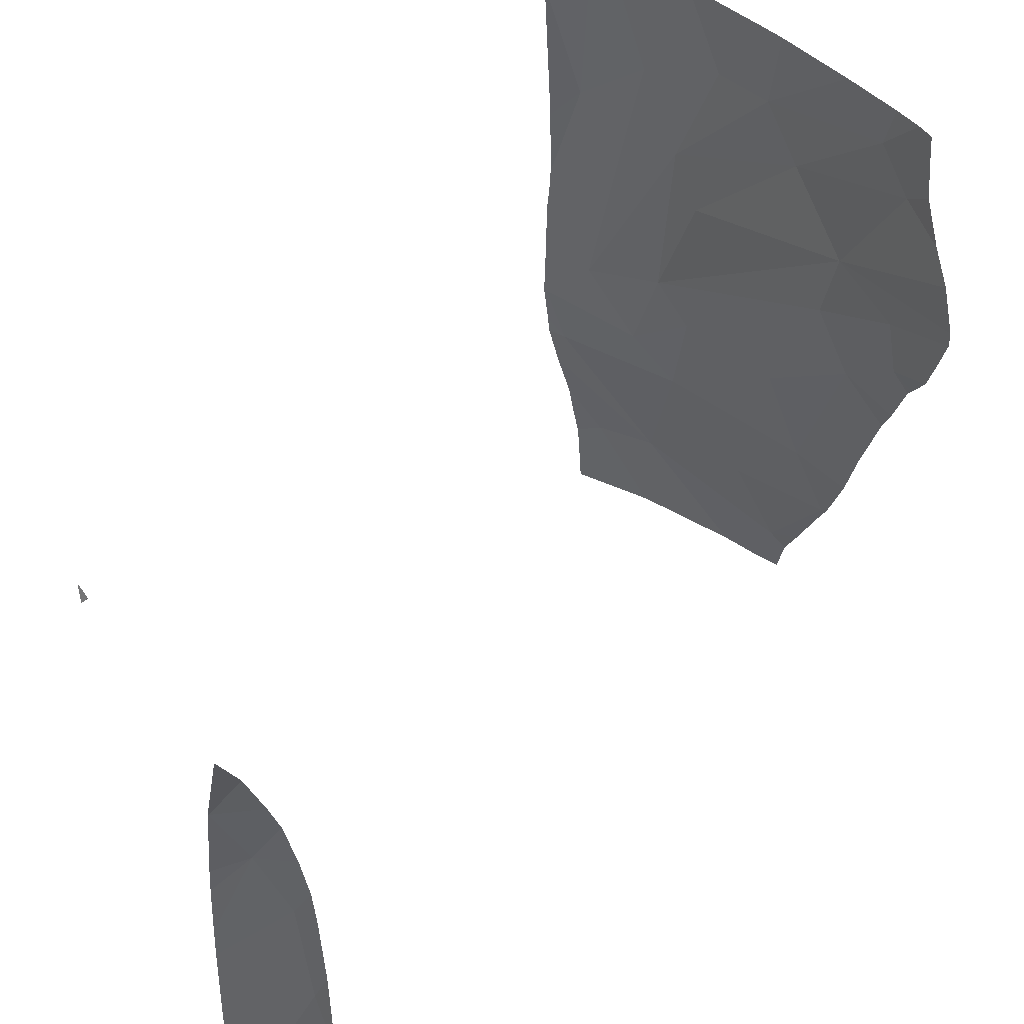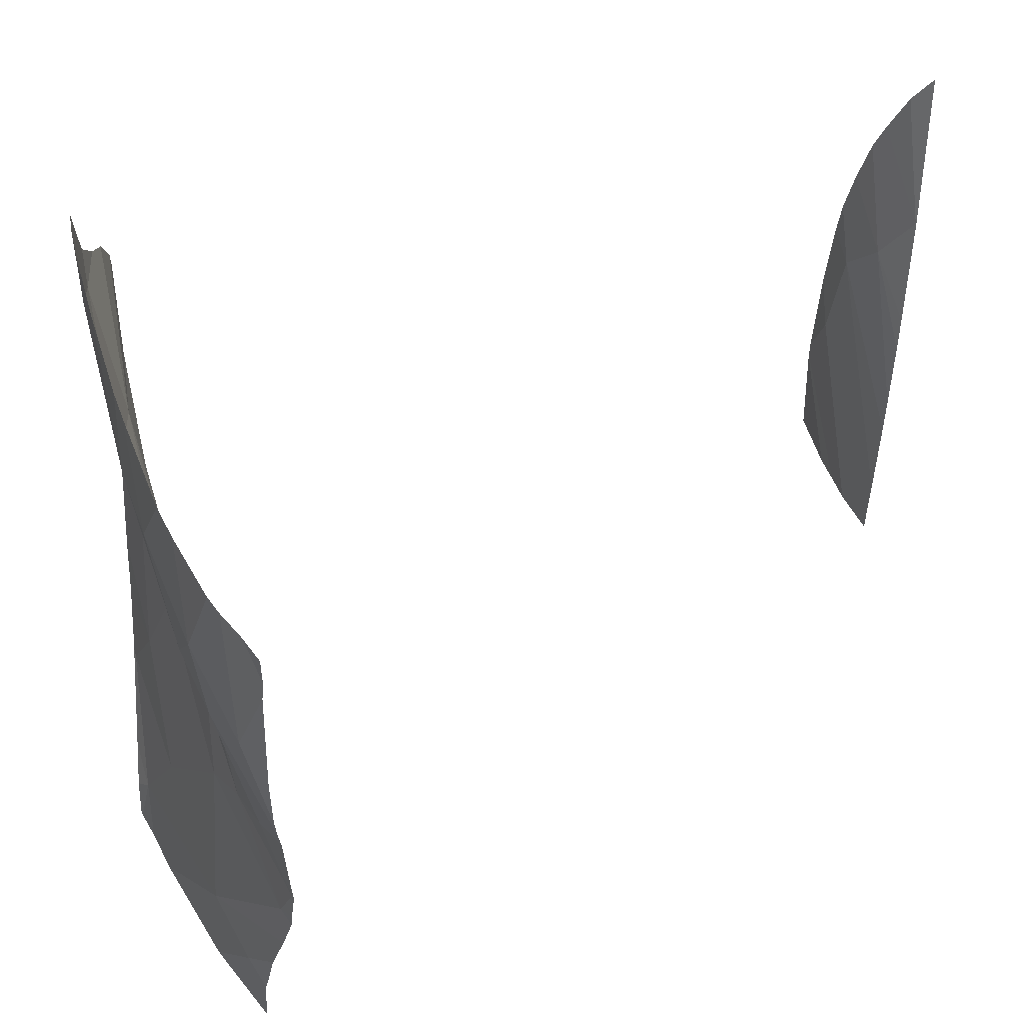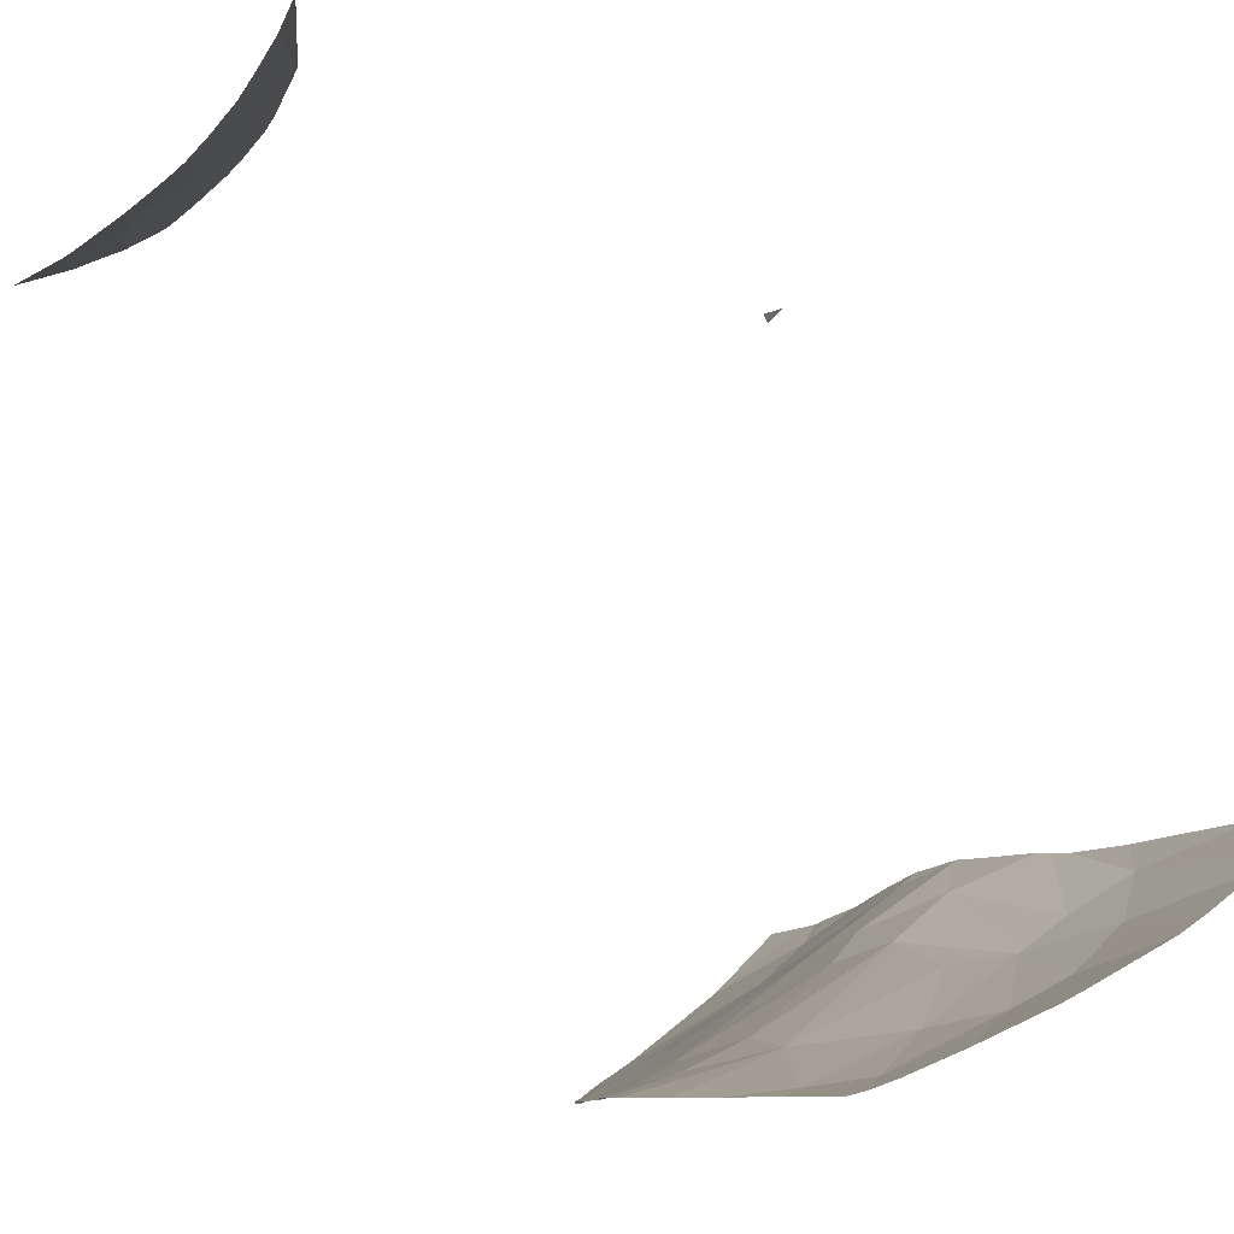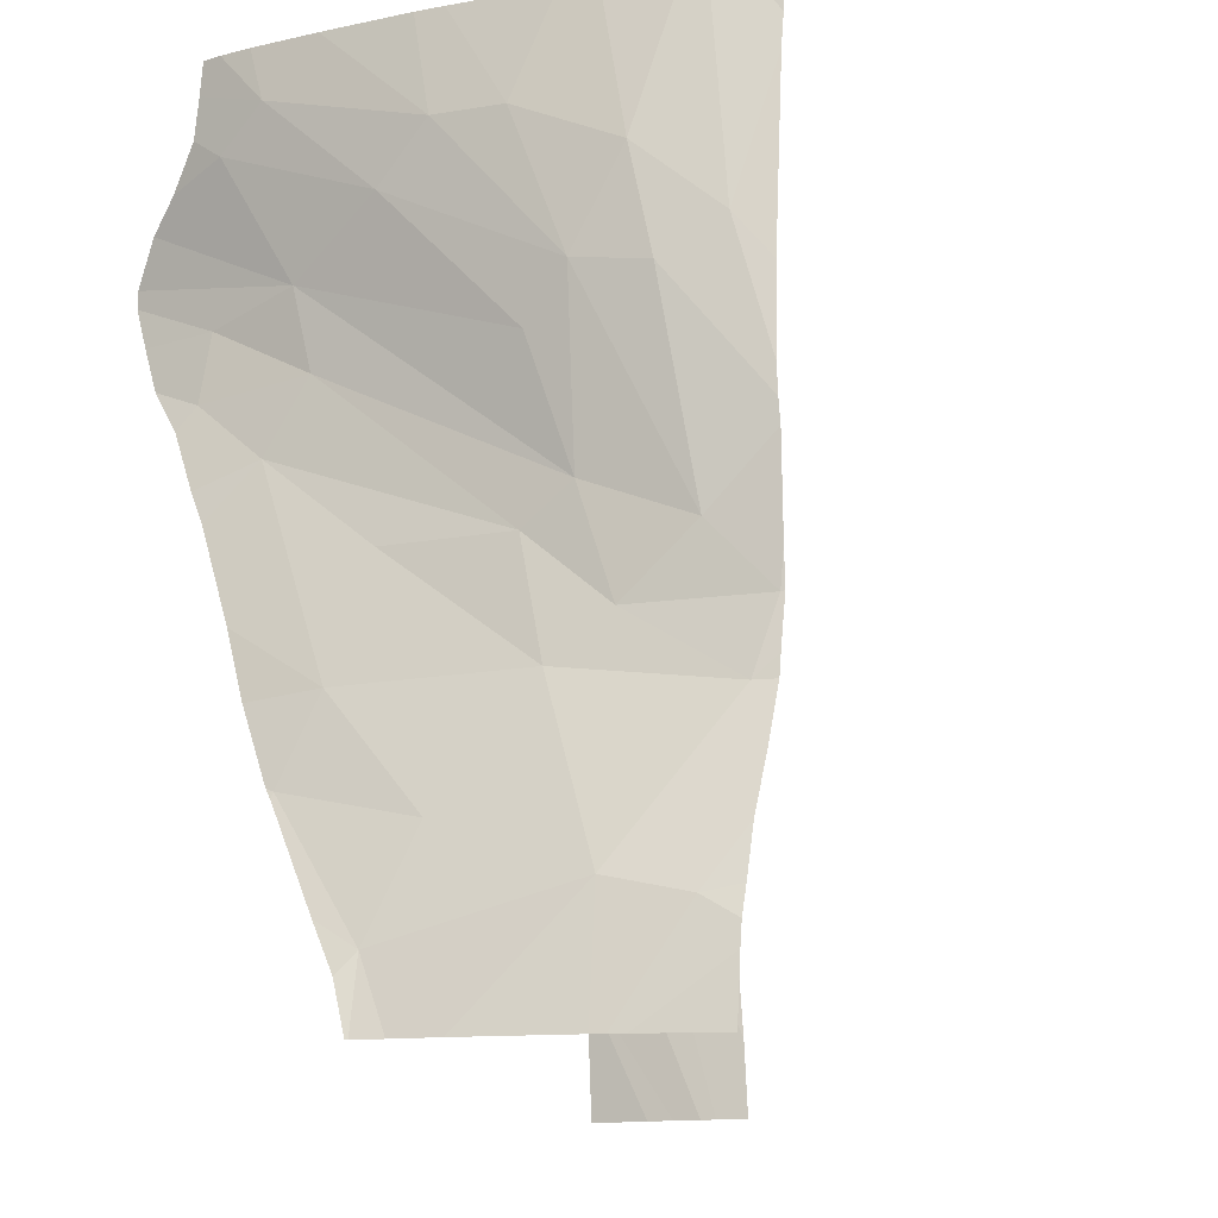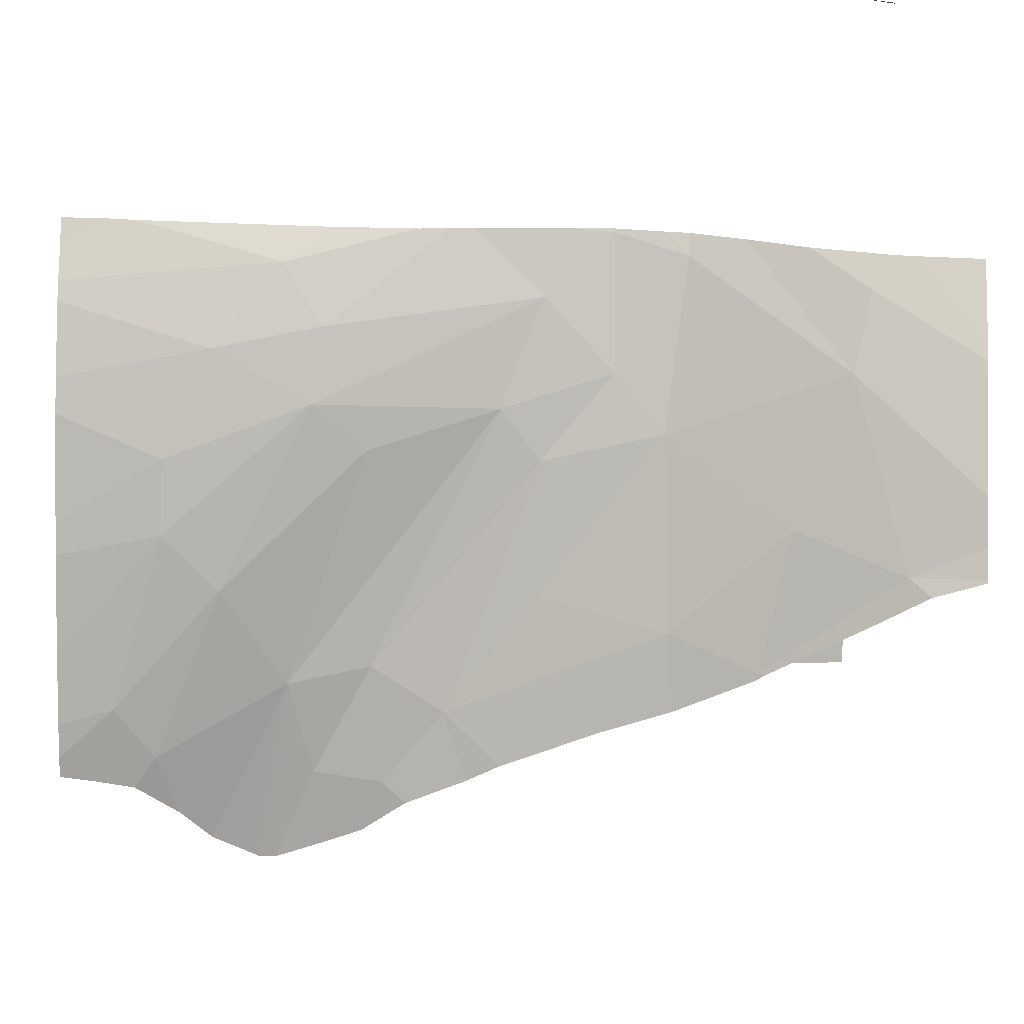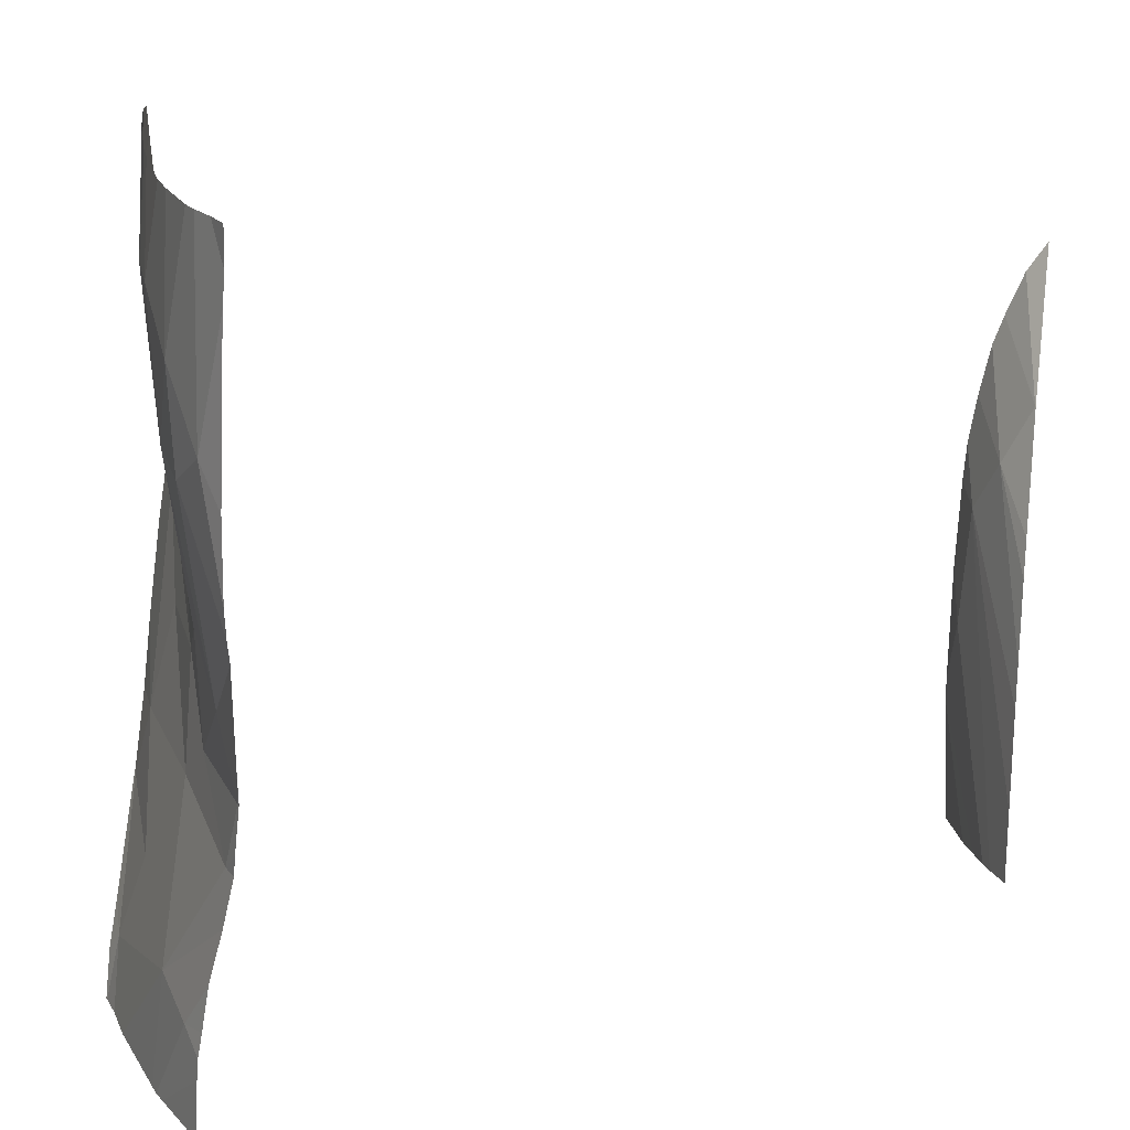
<metadata>
{"format":"obj","ext":"obj","renderer":"f3d","projection":"perspective","resolution":1024,"background":"white","views":[{"elev":45.8,"azim":70.4,"up":"+Y"},{"elev":58.5,"azim":-85.9,"up":"+Y"},{"elev":-9.0,"azim":150.8,"up":"+Z"},{"elev":-12.9,"azim":-131.1,"up":"+Y"},{"elev":-58.9,"azim":-90.9,"up":"+Z"},{"elev":19.6,"azim":-77.3,"up":"+Y"}]}
</metadata>
<code>
v 106.4 941.5 145.9
v 106.4 956.3 146.6
v 112.1 932.3 142.6
v 108.6 958.3 144.5
v 106.4 958.3 146.6
v 109.4 958.3 143.9
v 106.4 945.7 146
v 106.4 921 144.1
v 106.4 954.7 146.4
v 107.6 920.6 142.7
v 107.2 928.9 145.2
v 106.4 939 146.1
v 106.5 932.4 146.1
v 106.4 930 146
v 106.4 932.4 146.3
v 106.4 928.9 145.9
v 106.4 934.3 146.2
v 106.4 940.1 146
v 106.4 926.3 145.3
v 109.9 945.9 142.7
v 106.4 919.6 143.8
v 109.9 915.4 140.3
v 107.5 958.3 145.7
v 109.1 935.6 144.4
v 109.4 915.4 140.8
v 110.8 951.1 142.1
v 107.5 947.8 144.6
v 112.3 958.3 141.9
v 106.4 923.4 144.5
v 106.4 918.5 143.7
v 110.8 921.4 140.5
v 106.5 915.4 177.2
v 106.6 915.4 177.4
v 106.4 915.5 177
v 106.4 917 177.4
v 106.4 915.4 177
v 129.9 958.3 134.6
v 118.6 918.9 135.3
v 129.8 939 134.6
v 113.6 937.6 141.8
v 121.1 950.6 137.4
v 112.1 932.3 142.6
v 130.2 946.3 135.6
v 108.6 958.3 144.5
v 130.4 943 135.1
v 125.1 943.6 137.2
v 126.9 932.7 134.6
v 106.4 915.4 143.5
v 122.3 929.7 136.1
v 119.8 958.3 138.2
v 113.8 958.3 141.1
v 130.5 954.8 134.6
v 115.8 935.7 140.8
v 109.4 958.3 143.9
v 118.6 953.3 138.2
v 131.9 952.7 134.6
v 115.2 943.8 140.4
v 134.5 948.2 134.6
v 107.6 920.6 142.7
v 133.7 946.2 134.6
v 107.2 928.9 145.2
v 126.9 940.1 136.1
v 127.4 958.3 135.3
v 106.5 932.4 146.1
v 114.3 930 140.8
v 128.9 937.4 134.6
v 131.5 942.4 134.6
v 121.5 935.6 138
v 123.5 925.2 134.6
v 123.5 925.5 134.7
v 106.4 926.3 145.3
v 119.1 917.8 134.6
v 126.6 955.7 135.4
v 125.6 929.4 134.6
v 125.8 947.5 136.7
v 134.5 949 134.6
v 130.1 956.7 134.6
v 109.9 945.9 142.7
v 120.6 920.2 134.6
v 132.8 944 134.6
v 118.2 915.4 134.7
v 133.4 951.2 134.6
v 109.9 915.4 140.3
v 123.7 925.5 134.6
v 115 915.4 136.7
v 110.5 915.4 139.9
v 115.3 953.3 139.6
v 129 953.7 134.9
v 113 946.4 140.9
v 117 915.4 135.5
v 109.1 935.6 144.4
v 109.4 915.4 140.8
v 118.4 958.3 138.8
v 123.9 925.7 134.6
v 110.8 951.1 142.1
v 118.3 915.4 134.6
v 131.2 941.9 134.6
v 107.5 947.8 144.6
v 106.4 923.4 144.5
v 112.3 958.3 141.9
v 117.4 924 137.4
v 106.4 918.5 143.7
v 124.1 958.3 136.5
v 128.9 958.3 134.8
v 110.8 921.4 140.5
v 149.2 935.6 173.5
v 130.4 943 135.1
v 133.7 946.2 134.6
v 147.6 934.7 174.2
v 131.5 942.4 134.6
v 125.8 947.5 136.7
v 149.2 937.9 173.7
v 130.2 946.3 135.6
v 134.5 948.2 134.6
v 134.5 949 134.6
v 133.4 951.2 134.6
v 131.2 941.9 134.6
v 148 927.8 173.7
v 149.2 930.7 173.2
v 149.2 937.9 173.7
v 145.6 941.2 177.4
v 142.2 925.3 177.4
v 145.6 941.1 177.4
v 142.6 927.8 177.4
v 149.2 922.7 173.1
v 145.6 941.1 177.4
v 149.2 947.6 176.3
v 149.2 922.8 173.1
v 149.2 945.1 175.3
v 144.9 915.4 175.4
v 149.2 924 173.1
v 147.6 934.7 174.2
v 145.6 941.2 177.4
v 141.7 919.6 177.4
v 149.2 943.5 174.7
v 143.8 934.5 177.4
v 141.4 915.4 177.4
v 149.2 940.6 174.1
v 146.2 915.4 174.7
v 142.9 915.4 176.5
v 143.6 915.4 176
v 149.2 915.4 173.5
v 146.1 937.8 175.7
v 148 927.8 173.7
v 149.2 949.3 177.4
v 149.2 930.7 173.2
v 143.3 932.3 177.4
g 091_W_Aya_100K_01
f 20 18 1
g 091_W_Aya_100K_01
f 20 1 27
g 091_W_Aya_100K_01
f 6 28 26
g 091_W_Aya_100K_01
f 11 14 15
g 091_W_Aya_100K_01
f 14 11 16
g 091_W_Aya_100K_01
f 10 22 25
g 091_W_Aya_100K_01
f 19 16 11
g 091_W_Aya_100K_01
f 20 12 18
g 091_W_Aya_100K_01
f 20 24 12
g 091_W_Aya_100K_01
f 10 21 8
g 091_W_Aya_100K_01
f 20 27 26
g 091_W_Aya_100K_01
f 8 29 10
g 091_W_Aya_100K_01
f 11 13 3
g 091_W_Aya_100K_01
f 23 4 27
g 091_W_Aya_100K_01
f 11 15 13
g 091_W_Aya_100K_01
f 23 27 9
g 091_W_Aya_100K_01
f 10 25 30
g 091_W_Aya_100K_01
f 13 15 17
g 091_W_Aya_100K_01
f 23 9 2
g 091_W_Aya_100K_01
f 24 17 12
g 091_W_Aya_100K_01
f 10 30 21
g 091_W_Aya_100K_01
f 24 13 17
g 091_W_Aya_100K_01
f 23 2 5
g 091_W_Aya_100K_01
f 7 27 1
g 091_W_Aya_100K_01
f 19 11 31
g 091_W_Aya_100K_01
f 27 7 9
g 091_W_Aya_100K_01
f 34 32 33
g 091_W_Aya_100K_01
f 34 36 32
g 091_W_Aya_100K_01
f 34 33 35
g 091_W_Aya_100K_01
f 74 49 47
g 091_W_Aya_100K_01
f 57 89 41
g 091_W_Aya_100K_01
f 39 66 62
g 091_W_Aya_100K_01
f 79 72 38
g 091_W_Aya_100K_01
f 62 66 47
g 091_W_Aya_100K_01
f 101 65 49
g 091_W_Aya_100K_01
f 77 88 73
g 091_W_Aya_100K_01
f 70 49 74
g 091_W_Aya_100K_01
f 103 73 55
g 091_W_Aya_100K_01
f 68 62 49
g 091_W_Aya_100K_01
f 55 93 50
g 091_W_Aya_100K_01
f 92 48 102
g 091_W_Aya_100K_01
f 62 68 53
g 091_W_Aya_100K_01
f 87 89 95
g 091_W_Aya_100K_01
f 45 62 46
g 091_W_Aya_100K_01
f 43 76 58
g 091_W_Aya_100K_01
f 103 63 73
g 091_W_Aya_100K_01
f 38 72 96
g 091_W_Aya_100K_01
f 73 63 104
g 091_W_Aya_100K_01
f 50 103 55
g 091_W_Aya_100K_01
f 65 105 61
g 091_W_Aya_100K_01
f 42 64 91
g 091_W_Aya_100K_01
f 69 38 70
g 091_W_Aya_100K_01
f 46 75 43
g 091_W_Aya_100K_01
f 38 105 101
g 091_W_Aya_100K_01
f 40 91 89
g 091_W_Aya_100K_01
f 62 97 39
g 091_W_Aya_100K_01
f 38 90 85
g 091_W_Aya_100K_01
f 43 75 76
g 091_W_Aya_100K_01
f 42 65 61
g 091_W_Aya_100K_01
f 90 38 81
g 091_W_Aya_100K_01
f 70 101 49
g 091_W_Aya_100K_01
f 69 79 38
g 091_W_Aya_100K_01
f 84 70 94
g 091_W_Aya_100K_01
f 62 45 97
g 091_W_Aya_100K_01
f 69 70 84
g 091_W_Aya_100K_01
f 56 88 52
g 091_W_Aya_100K_01
f 38 96 81
g 091_W_Aya_100K_01
f 75 41 88
g 091_W_Aya_100K_01
f 53 65 42
g 091_W_Aya_100K_01
f 62 53 46
g 091_W_Aya_100K_01
f 55 89 87
g 091_W_Aya_100K_01
f 87 51 93
g 091_W_Aya_100K_01
f 40 57 75
g 091_W_Aya_100K_01
f 38 85 105
g 091_W_Aya_100K_01
f 45 80 67
g 091_W_Aya_100K_01
f 73 41 55
g 091_W_Aya_100K_01
f 55 87 93
g 091_W_Aya_100K_01
f 77 52 88
g 091_W_Aya_100K_01
f 87 100 51
g 091_W_Aya_100K_01
f 105 59 99
g 091_W_Aya_100K_01
f 105 86 83
g 091_W_Aya_100K_01
f 40 89 57
g 091_W_Aya_100K_01
f 105 85 86
g 091_W_Aya_100K_01
f 41 89 55
g 091_W_Aya_100K_01
f 105 99 71
g 091_W_Aya_100K_01
f 46 53 40
g 091_W_Aya_100K_01
f 89 91 78
g 091_W_Aya_100K_01
f 105 83 59
g 091_W_Aya_100K_01
f 53 42 40
g 091_W_Aya_100K_01
f 95 89 78
g 091_W_Aya_100K_01
f 87 95 100
g 091_W_Aya_100K_01
f 45 60 80
g 091_W_Aya_100K_01
f 101 70 38
g 091_W_Aya_100K_01
f 75 46 40
g 091_W_Aya_100K_01
f 73 37 77
g 091_W_Aya_100K_01
f 46 43 45
g 091_W_Aya_100K_01
f 95 98 44
g 091_W_Aya_100K_01
f 68 49 65
g 091_W_Aya_100K_01
f 95 44 54
g 091_W_Aya_100K_01
f 68 65 53
g 091_W_Aya_100K_01
f 88 41 73
g 091_W_Aya_100K_01
f 40 42 91
g 091_W_Aya_100K_01
f 70 74 94
g 091_W_Aya_100K_01
f 45 43 60
g 091_W_Aya_100K_01
f 41 75 57
g 091_W_Aya_100K_01
f 62 47 49
g 091_W_Aya_100K_01
f 56 82 75
g 091_W_Aya_100K_01
f 73 104 37
g 091_W_Aya_100K_01
f 101 105 65
g 091_W_Aya_100K_01
f 56 75 88
g 091_W_Aya_100K_01
f 119 106 109
g 091_W_Aya_100K_01
f 106 112 109
g 091_W_Aya_100K_01
f 108 113 114
g 091_W_Aya_100K_01
f 119 109 118
g 091_W_Aya_100K_01
f 115 111 116
g 091_W_Aya_100K_01
f 110 117 107
g 091_W_Aya_100K_01
f 127 121 129
g 091_W_Aya_100K_01
f 123 126 121
g 091_W_Aya_100K_01
f 135 129 121
g 091_W_Aya_100K_01
f 133 121 127
g 091_W_Aya_100K_01
f 124 143 147
g 091_W_Aya_100K_01
f 142 125 139
g 091_W_Aya_100K_01
f 135 121 143
g 091_W_Aya_100K_01
f 128 144 141
g 091_W_Aya_100K_01
f 133 123 121
g 091_W_Aya_100K_01
f 140 134 137
g 091_W_Aya_100K_01
f 133 127 145
g 091_W_Aya_100K_01
f 143 136 147
g 091_W_Aya_100K_01
f 128 131 144
g 091_W_Aya_100K_01
f 144 140 141
g 091_W_Aya_100K_01
f 132 122 134
g 091_W_Aya_100K_01
f 143 120 138
g 091_W_Aya_100K_01
f 121 136 143
g 091_W_Aya_100K_01
f 132 124 122
g 091_W_Aya_100K_01
f 121 126 136
g 091_W_Aya_100K_01
f 143 132 120
g 091_W_Aya_100K_01
f 131 146 144
g 091_W_Aya_100K_01
f 132 143 124
g 091_W_Aya_100K_01
f 139 125 128
g 091_W_Aya_100K_01
f 144 132 140
g 091_W_Aya_100K_01
f 139 128 130
g 091_W_Aya_100K_01
f 140 132 134
g 091_W_Aya_100K_01
f 128 141 130
g 091_W_Aya_100K_01
f 143 138 135

</code>
